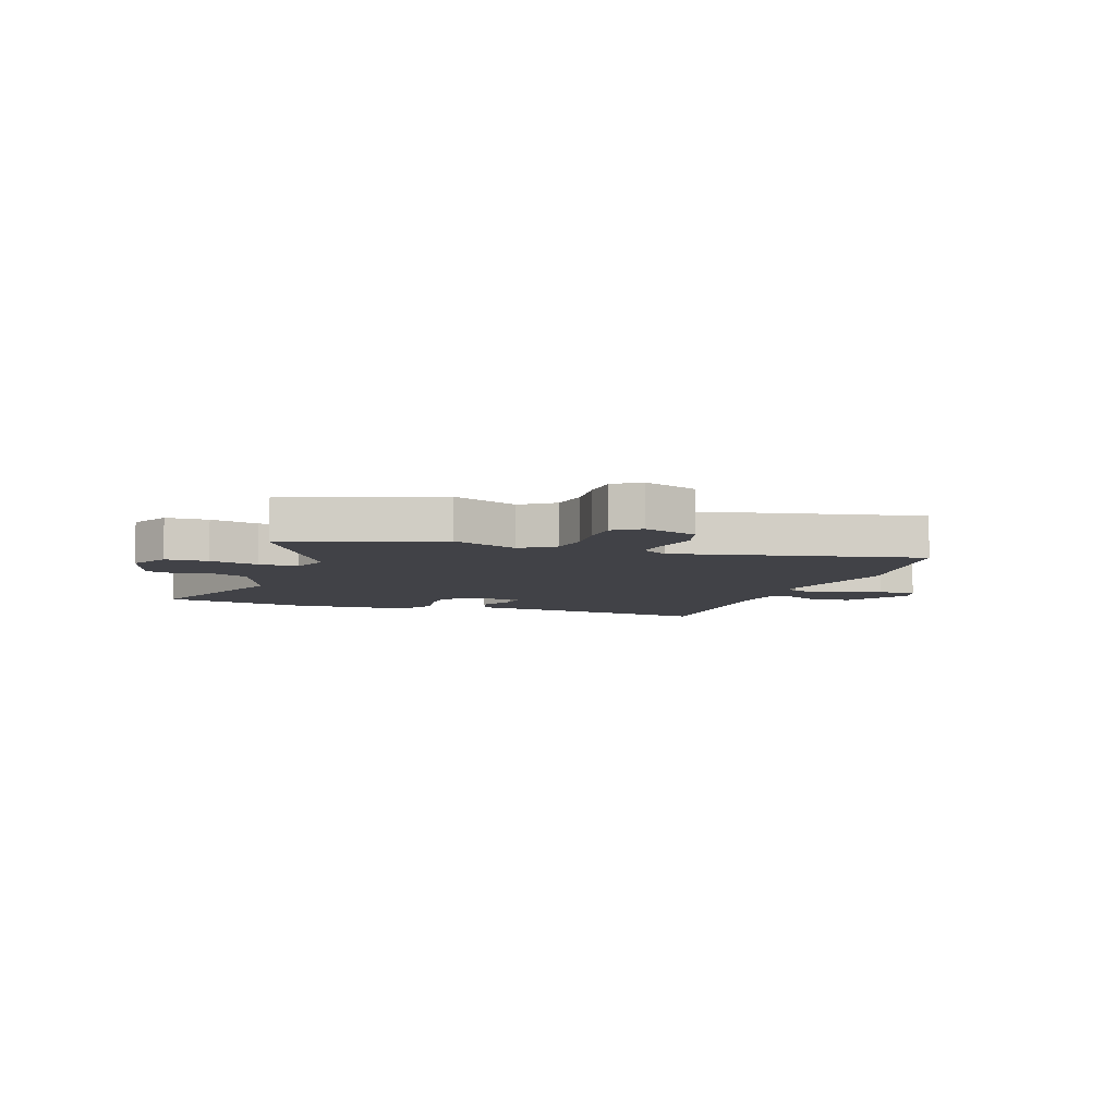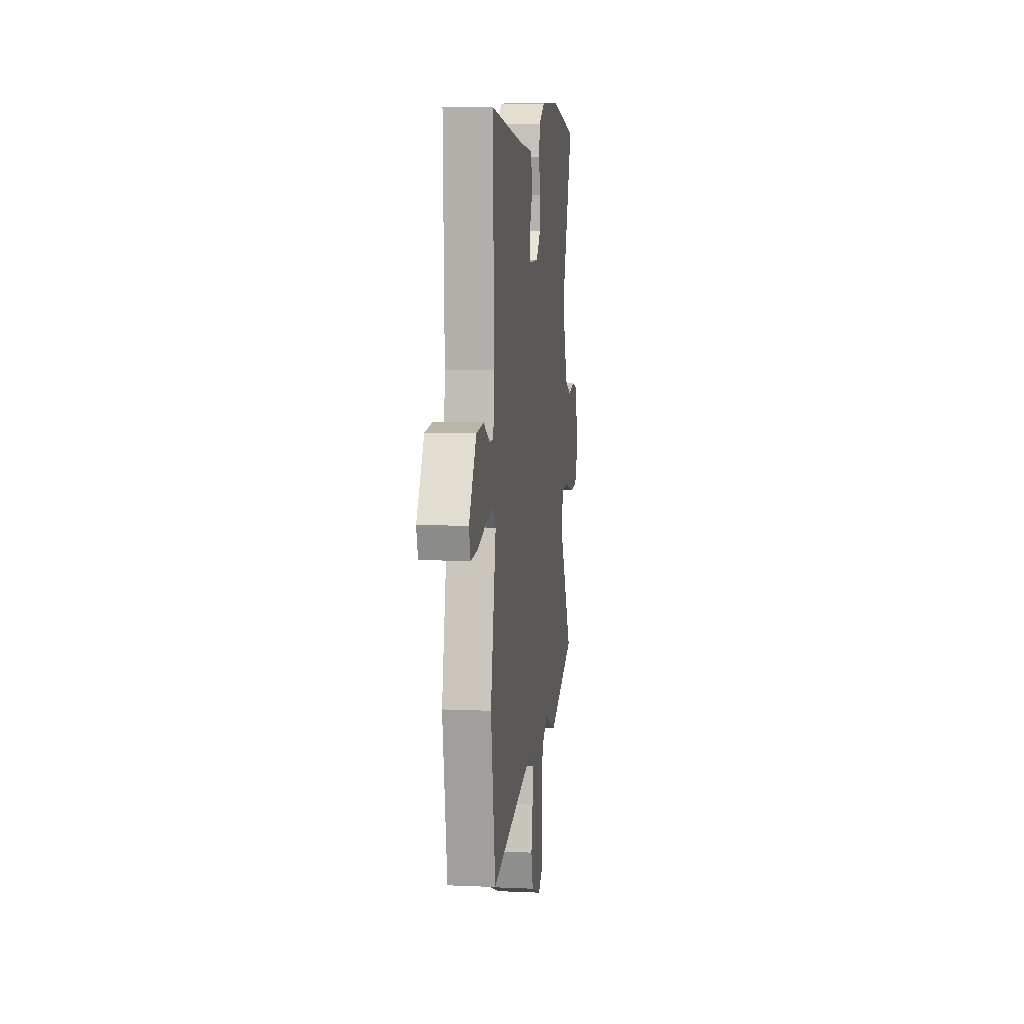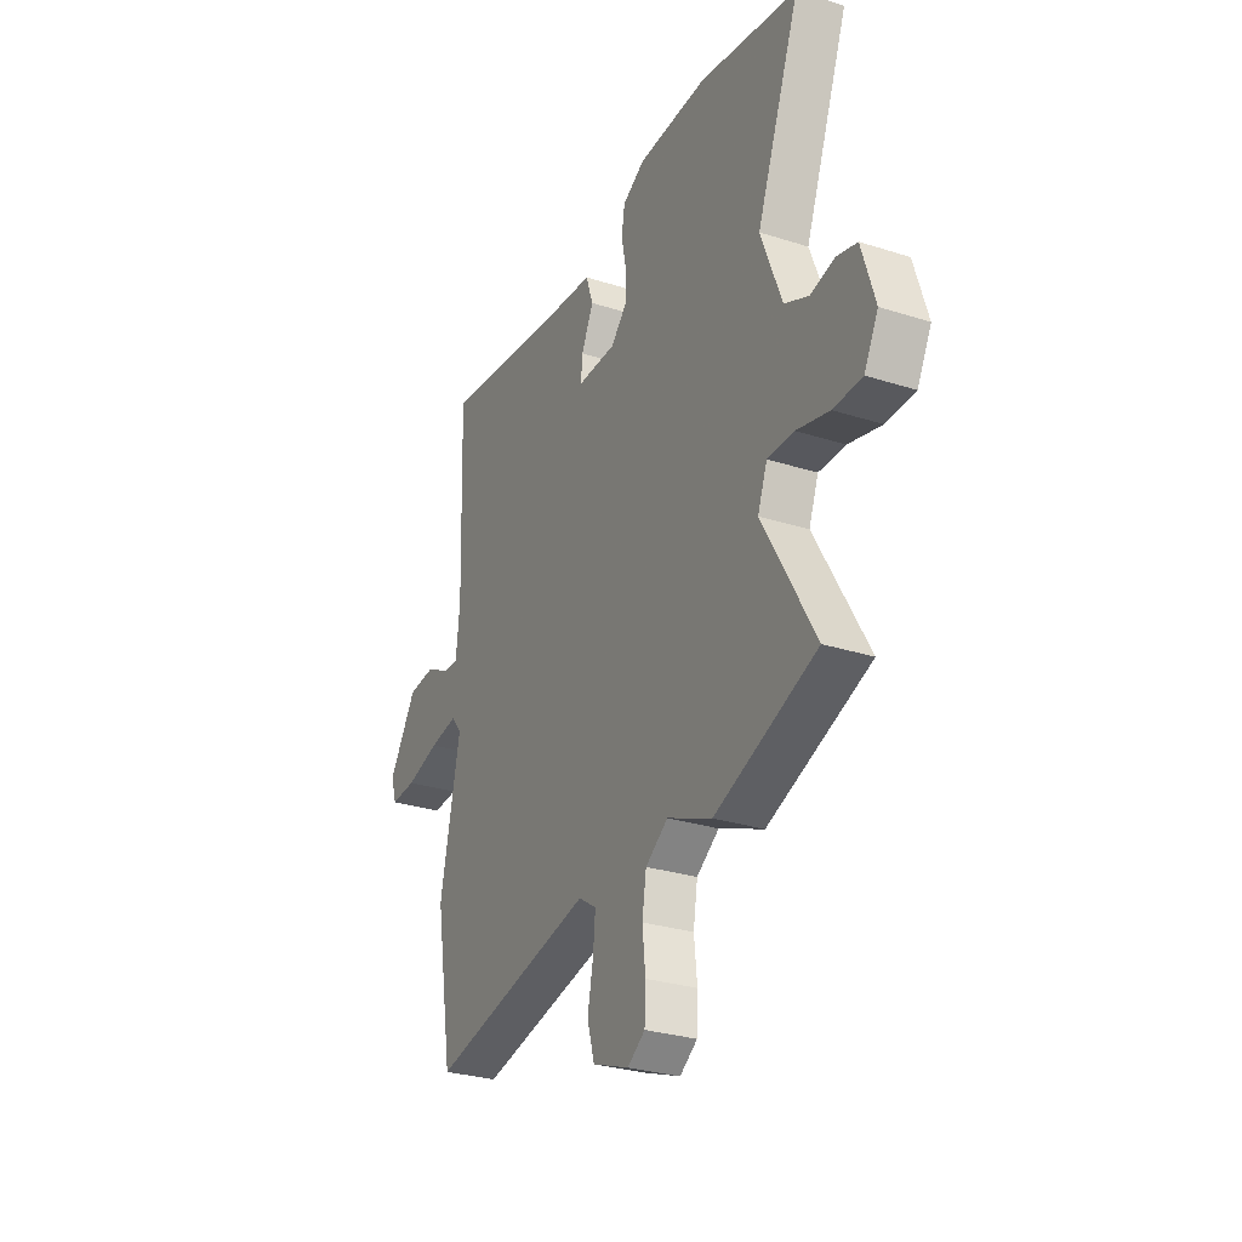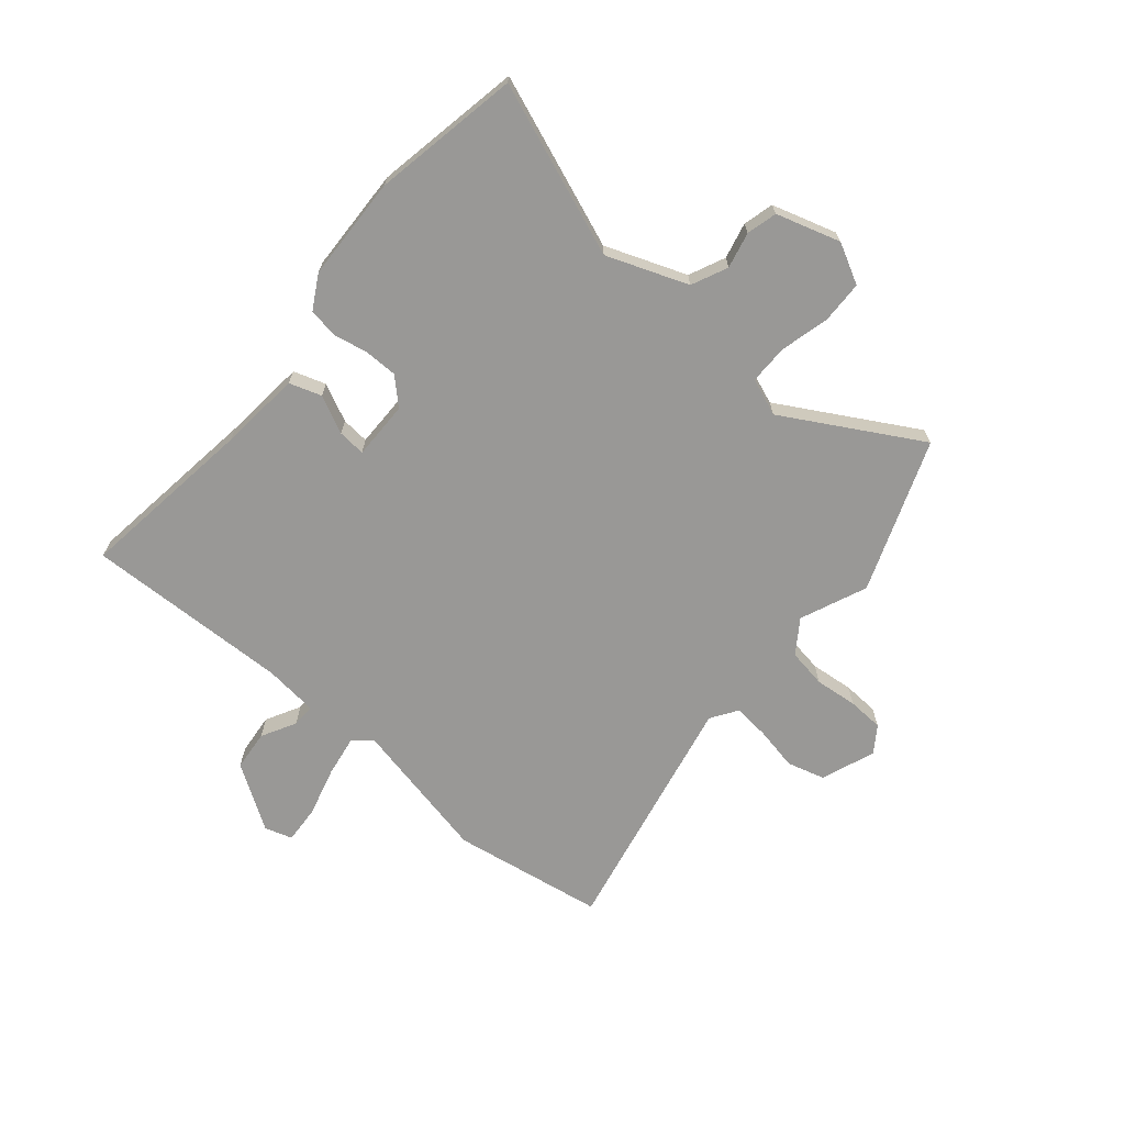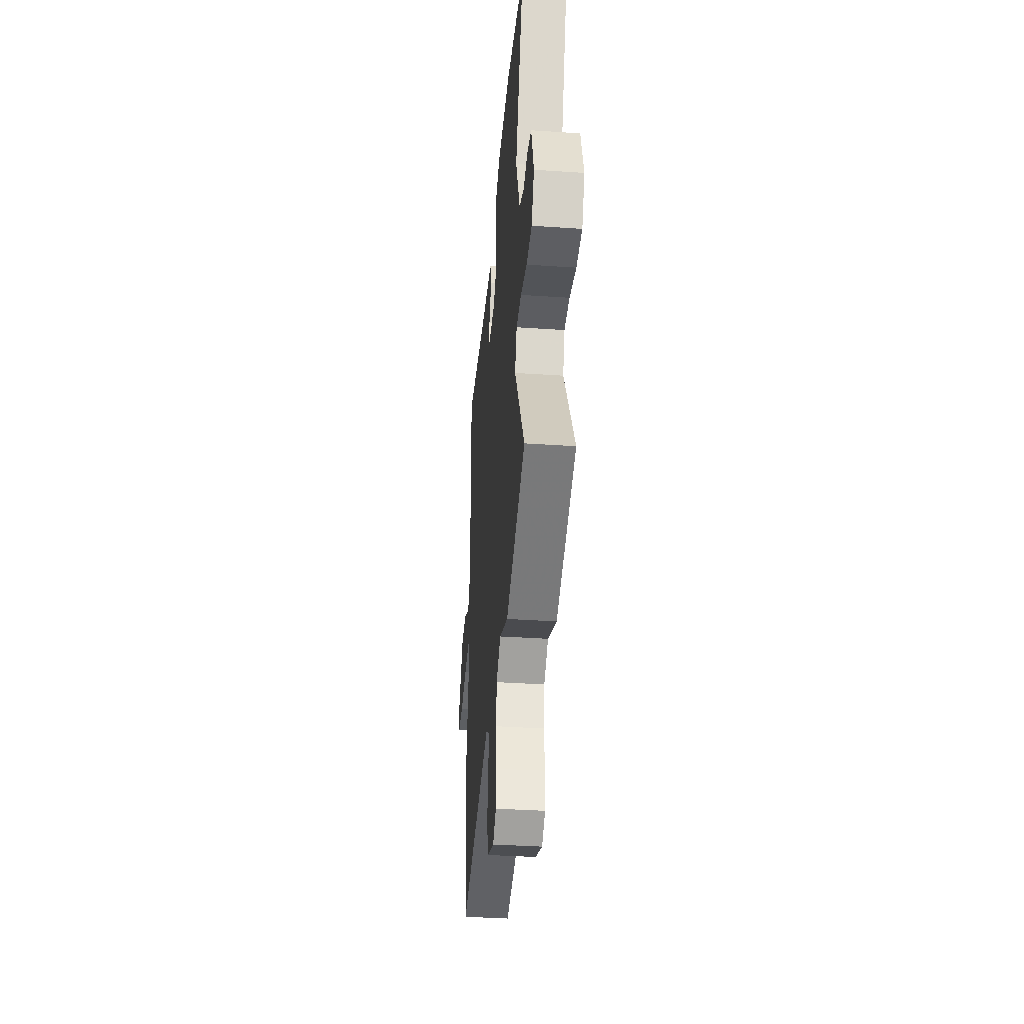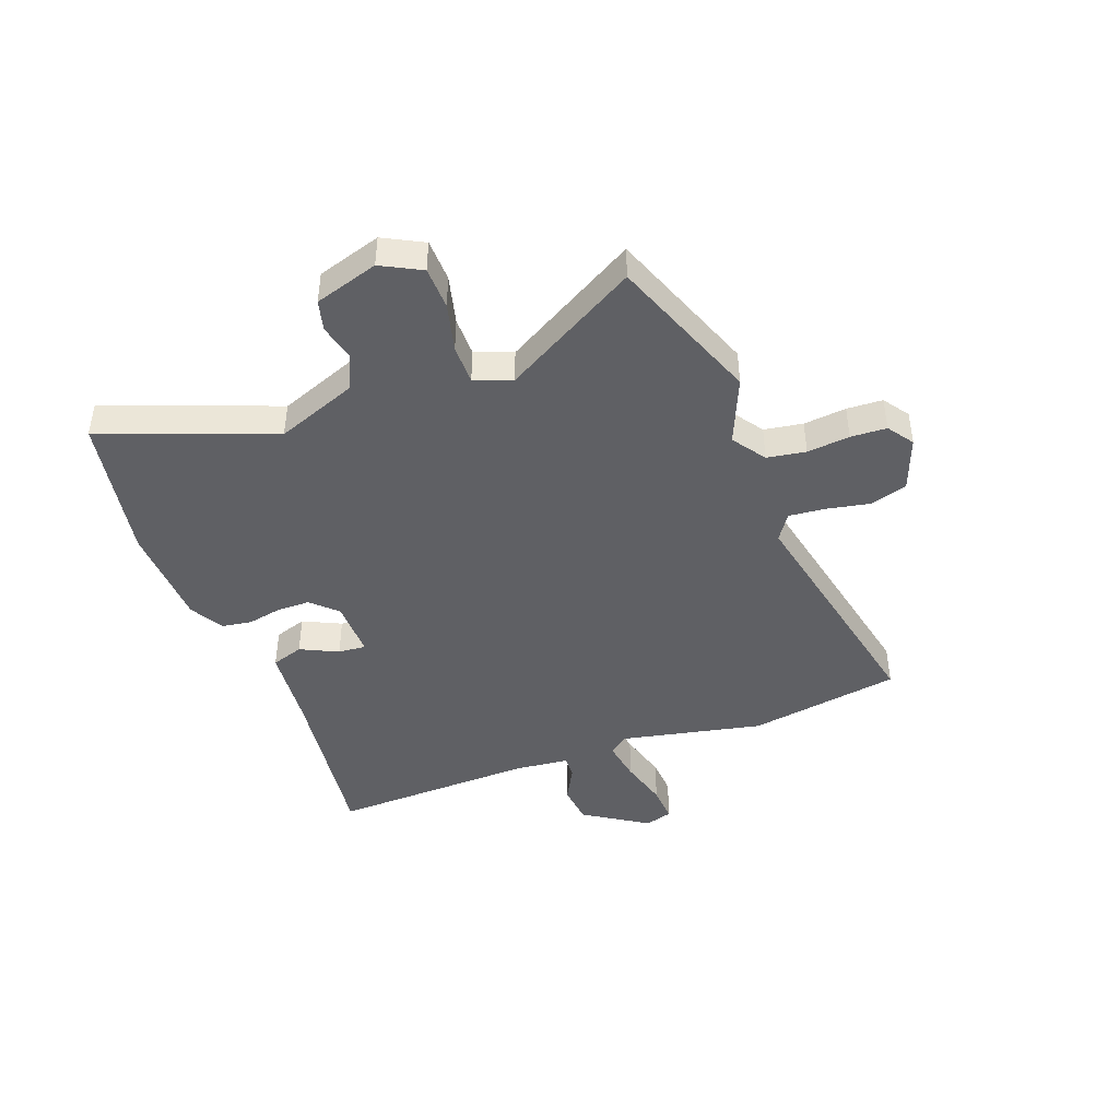
<metadata>
{"format":"obj","ext":"obj","renderer":"f3d","projection":"perspective","resolution":1024,"background":"white","views":[{"elev":-6.8,"azim":161.0,"up":"+Y"},{"elev":8.0,"azim":-83.0,"up":"+Z"},{"elev":-28.9,"azim":64.4,"up":"+Z"},{"elev":-68.6,"azim":49.7,"up":"+Y"},{"elev":-37.1,"azim":85.0,"up":"+Z"},{"elev":-44.0,"azim":110.4,"up":"+Y"}]}
</metadata>
<code>
v 0.593 0.07 -0.465
v 0.324 0.07 -0.566
v 0.206 0.07 -0.516
v 0.147 0.07 -0.557
v 0.136 0.07 -0.626
v 0.144 0.07 -0.702
v 0.141 0.07 -0.766
v 0.095 0.07 -0.798
v -0.001 0.07 -0.762
v -0.02 0.07 -0.695
v -0.005 0.07 -0.618
v 0.001 0.07 -0.554
v -0.046 0.07 -0.523
v -0.481 0.07 -0.614
v -0.526 0.07 -0.343
v -0.473 0.07 -0.089
v -0.5 0.07 -0.056
v -0.574 0.07 -0.068
v -0.662 0.07 -0.092
v -0.729 0.07 -0.096
v -0.744 0.07 -0.047
v -0.671 0.07 0.067
v -0.599 0.07 0.074
v -0.538 0.07 0.041
v -0.497 0.07 0.039
v -0.487 0.07 0.136
v -0.499 0.07 0.5
v -0.184 0.07 0.458
v -0.038 0.07 0.444
v -0.019 0.07 0.387
v -0.051 0.07 0.32
v -0.055 0.07 0.271
v 0.048 0.07 0.272
v 0.091 0.07 0.317
v 0.091 0.07 0.376
v 0.079 0.07 0.437
v 0.087 0.07 0.49
v 0.147 0.07 0.524
v 0.332 0.07 0.531
v 0.593 0.07 0.483
v 0.478 0.07 0.179
v 0.533 0.07 0.035
v 0.597 0.07 0.006
v 0.661 0.07 0.021
v 0.715 0.07 0.007
v 0.75 0.07 -0.107
v 0.713 0.07 -0.178
v 0.637 0.07 -0.18
v 0.55 0.07 -0.158
v 0.48 0.07 -0.158
v 0.455 0.07 -0.224
v 0.593 0 -0.465
v 0.324 0 -0.566
v 0.206 0 -0.516
v 0.147 0 -0.557
v 0.136 0 -0.626
v 0.144 0 -0.702
v 0.141 0 -0.766
v 0.095 0 -0.798
v -0.001 0 -0.762
v -0.02 0 -0.695
v -0.005 0 -0.618
v 0.001 0 -0.554
v -0.046 0 -0.523
v -0.481 0 -0.614
v -0.526 0 -0.343
v -0.473 0 -0.089
v -0.5 0 -0.056
v -0.574 0 -0.068
v -0.662 0 -0.092
v -0.729 0 -0.096
v -0.744 0 -0.047
v -0.671 0 0.067
v -0.599 0 0.074
v -0.538 0 0.041
v -0.497 0 0.039
v -0.487 0 0.136
v -0.499 0 0.5
v -0.184 0 0.458
v -0.038 0 0.444
v -0.019 0 0.387
v -0.051 0 0.32
v -0.055 0 0.271
v 0.048 0 0.272
v 0.091 0 0.317
v 0.091 0 0.376
v 0.079 0 0.437
v 0.087 0 0.49
v 0.147 0 0.524
v 0.332 0 0.531
v 0.593 0 0.483
v 0.478 0 0.179
v 0.533 0 0.035
v 0.597 0 0.006
v 0.661 0 0.021
v 0.715 0 0.007
v 0.75 0 -0.107
v 0.713 0 -0.178
v 0.637 0 -0.18
v 0.55 0 -0.158
v 0.48 0 -0.158
v 0.455 0 -0.224
f 46 47 48 49
f 46 49 50
f 43 44 45 46
f 42 43 46 50
f 41 42 50 51
f 39 40 41
f 38 39 41 51
f 35 36 37 38
f 34 35 38 51
f 28 29 30 31
f 26 27 28 31
f 25 26 31 32
f 21 22 23 24
f 21 24 25
f 18 19 20 21
f 17 18 21 25
f 16 17 25 32
f 13 14 15 16
f 12 13 16 32
f 8 9 10 11
f 8 11 12
f 5 6 7 8
f 4 5 8 12
f 3 4 12 32
f 33 34 51 1
f 3 32 33
f 1 2 3 33
f 100 99 98 97
f 101 100 97
f 97 96 95 94
f 101 97 94 93
f 102 101 93 92
f 92 91 90
f 102 92 90 89
f 89 88 87 86
f 102 89 86 85
f 82 81 80 79
f 82 79 78 77
f 83 82 77 76
f 75 74 73 72
f 76 75 72
f 72 71 70 69
f 76 72 69 68
f 83 76 68 67
f 67 66 65 64
f 83 67 64 63
f 62 61 60 59
f 63 62 59
f 59 58 57 56
f 63 59 56 55
f 83 63 55 54
f 52 102 85 84
f 84 83 54
f 84 54 53 52
f 1 52 53 2
f 2 53 54 3
f 3 54 55 4
f 4 55 56 5
f 5 56 57 6
f 6 57 58 7
f 7 58 59 8
f 8 59 60 9
f 9 60 61 10
f 10 61 62 11
f 11 62 63 12
f 12 63 64 13
f 13 64 65 14
f 14 65 66 15
f 15 66 67 16
f 16 67 68 17
f 17 68 69 18
f 18 69 70 19
f 19 70 71 20
f 20 71 72 21
f 21 72 73 22
f 22 73 74 23
f 23 74 75 24
f 24 75 76 25
f 25 76 77 26
f 26 77 78 27
f 27 78 79 28
f 28 79 80 29
f 29 80 81 30
f 30 81 82 31
f 31 82 83 32
f 32 83 84 33
f 33 84 85 34
f 34 85 86 35
f 35 86 87 36
f 36 87 88 37
f 37 88 89 38
f 38 89 90 39
f 39 90 91 40
f 40 91 92 41
f 41 92 93 42
f 42 93 94 43
f 43 94 95 44
f 44 95 96 45
f 45 96 97 46
f 46 97 98 47
f 47 98 99 48
f 48 99 100 49
f 49 100 101 50
f 50 101 102 51
f 51 102 52 1

</code>
